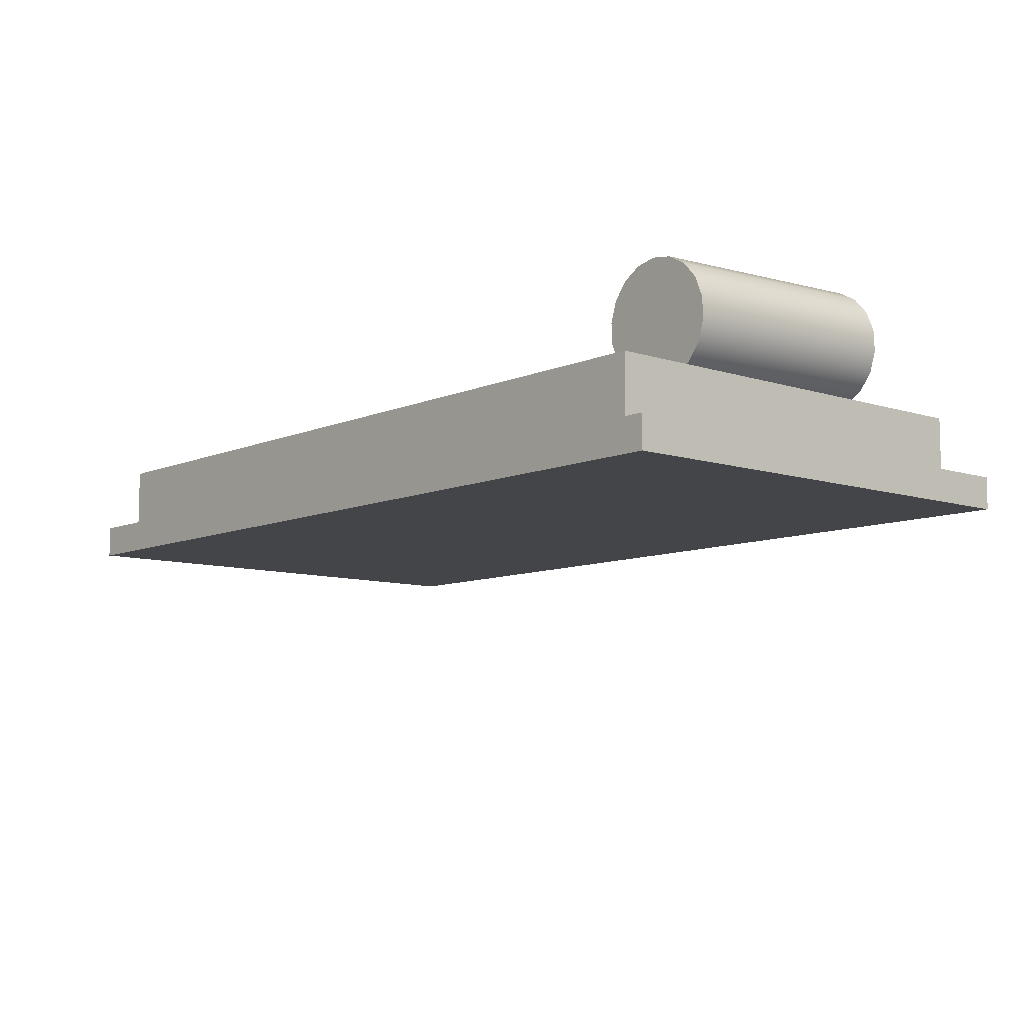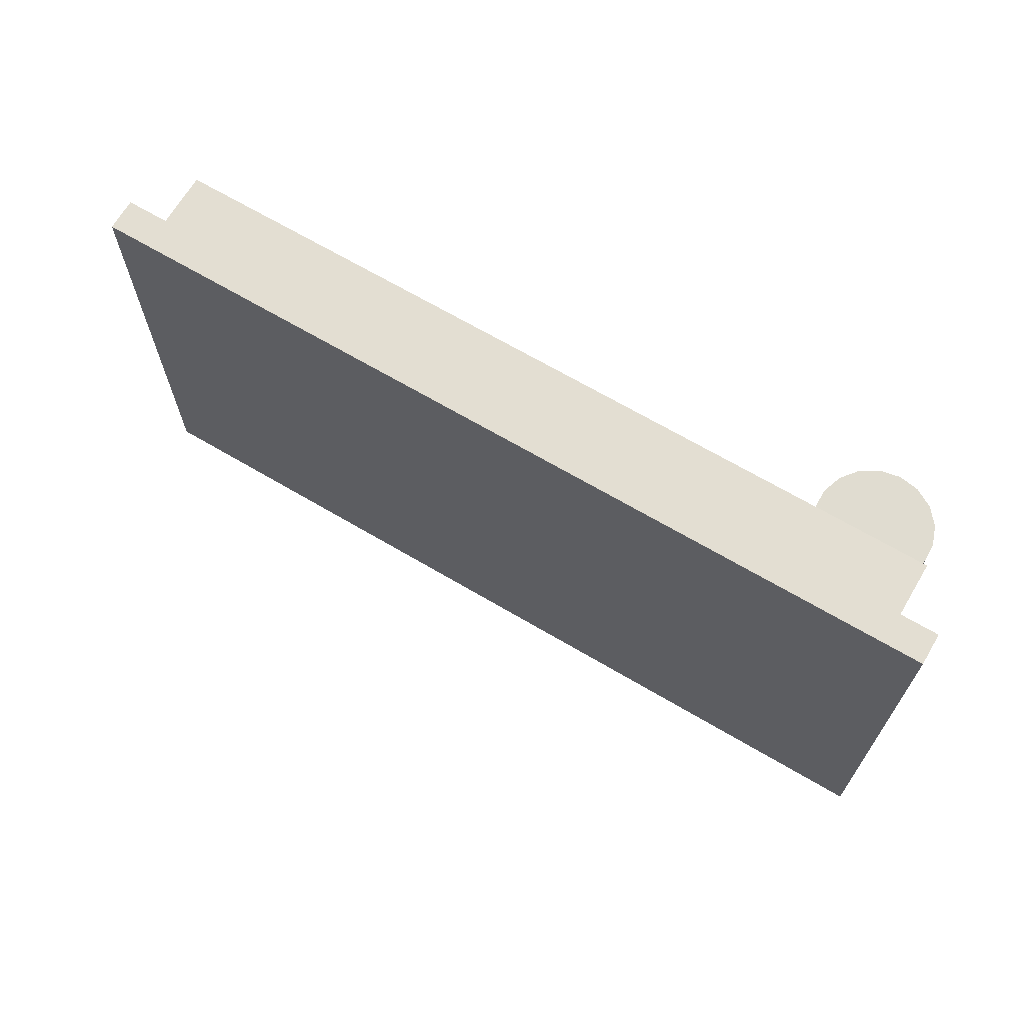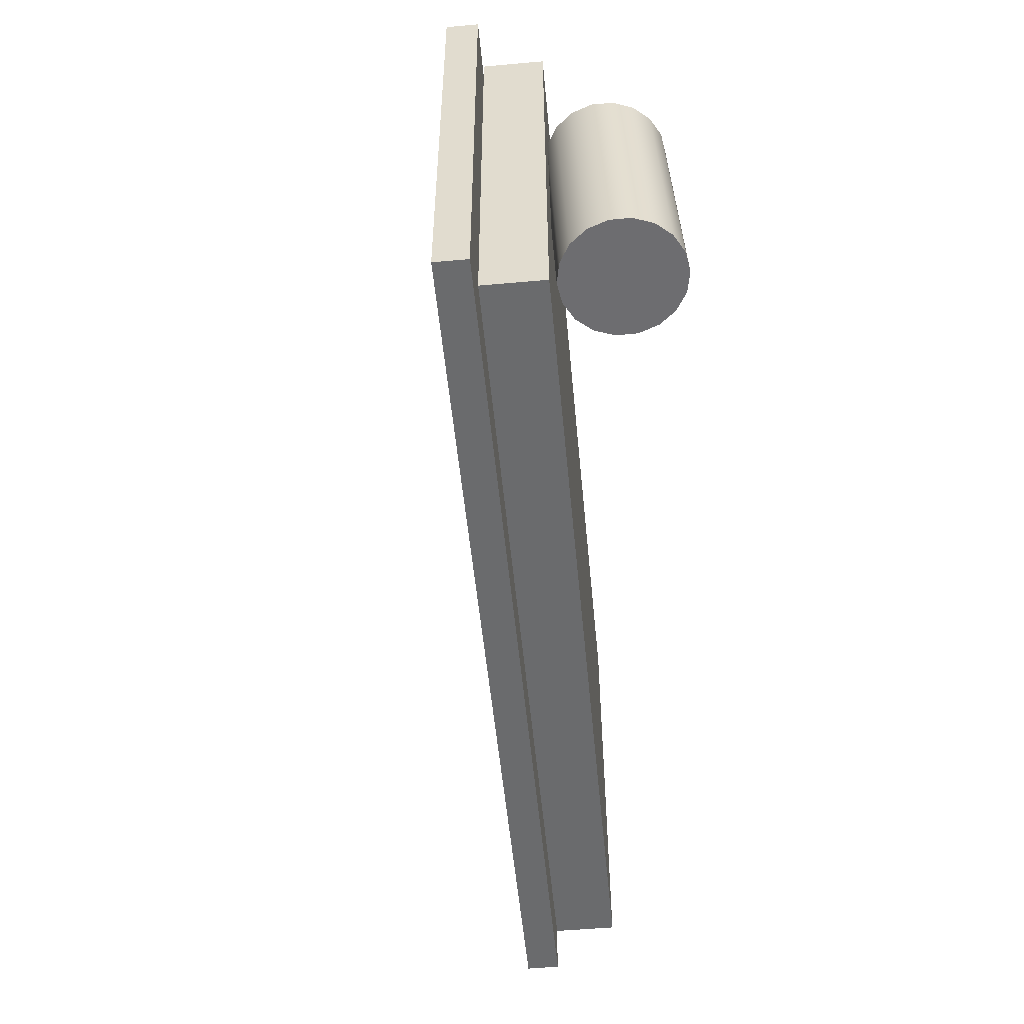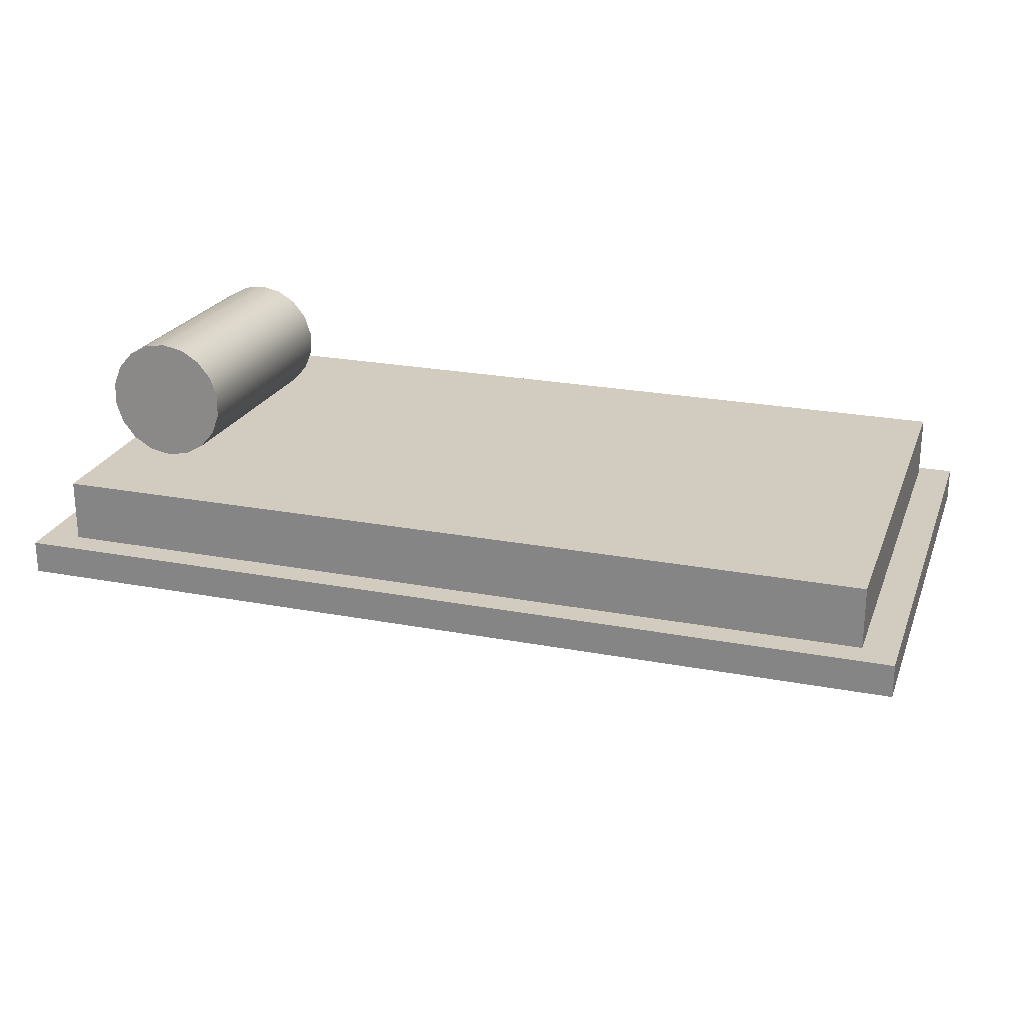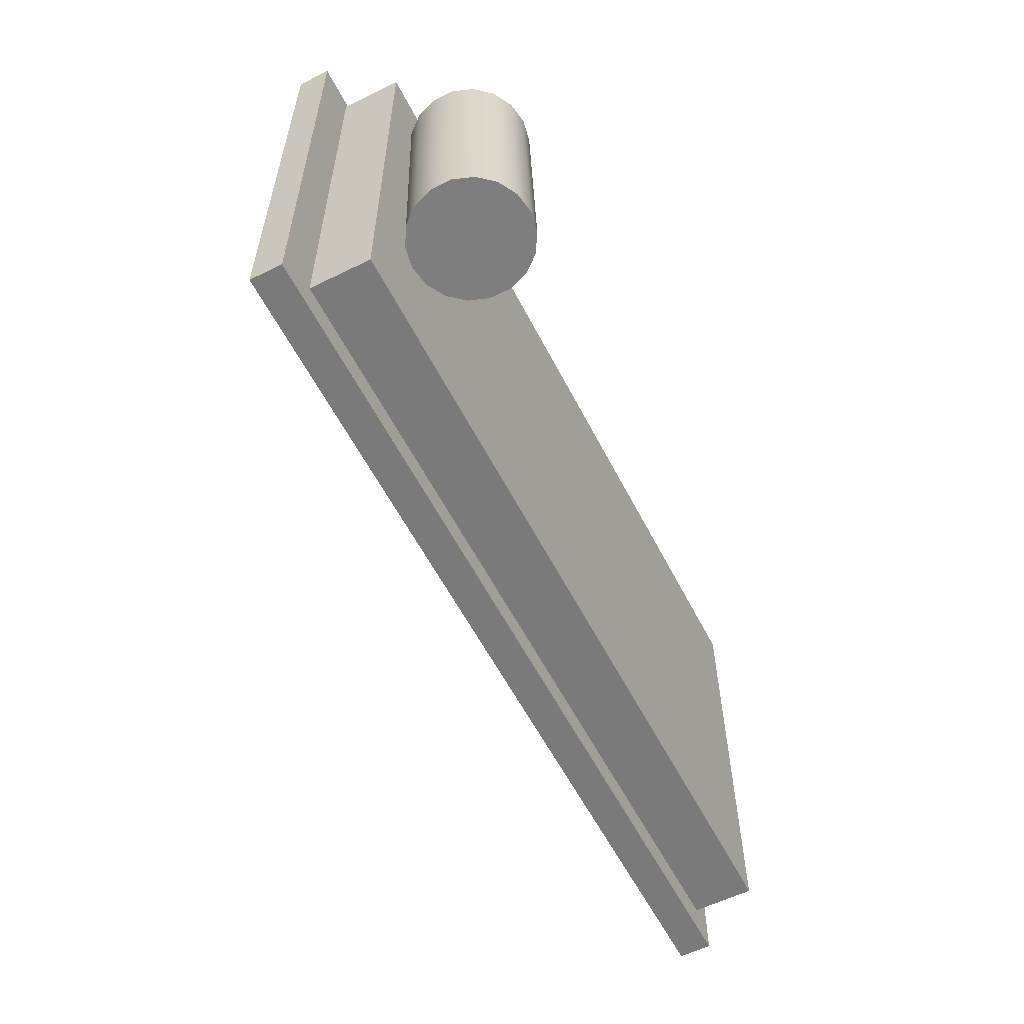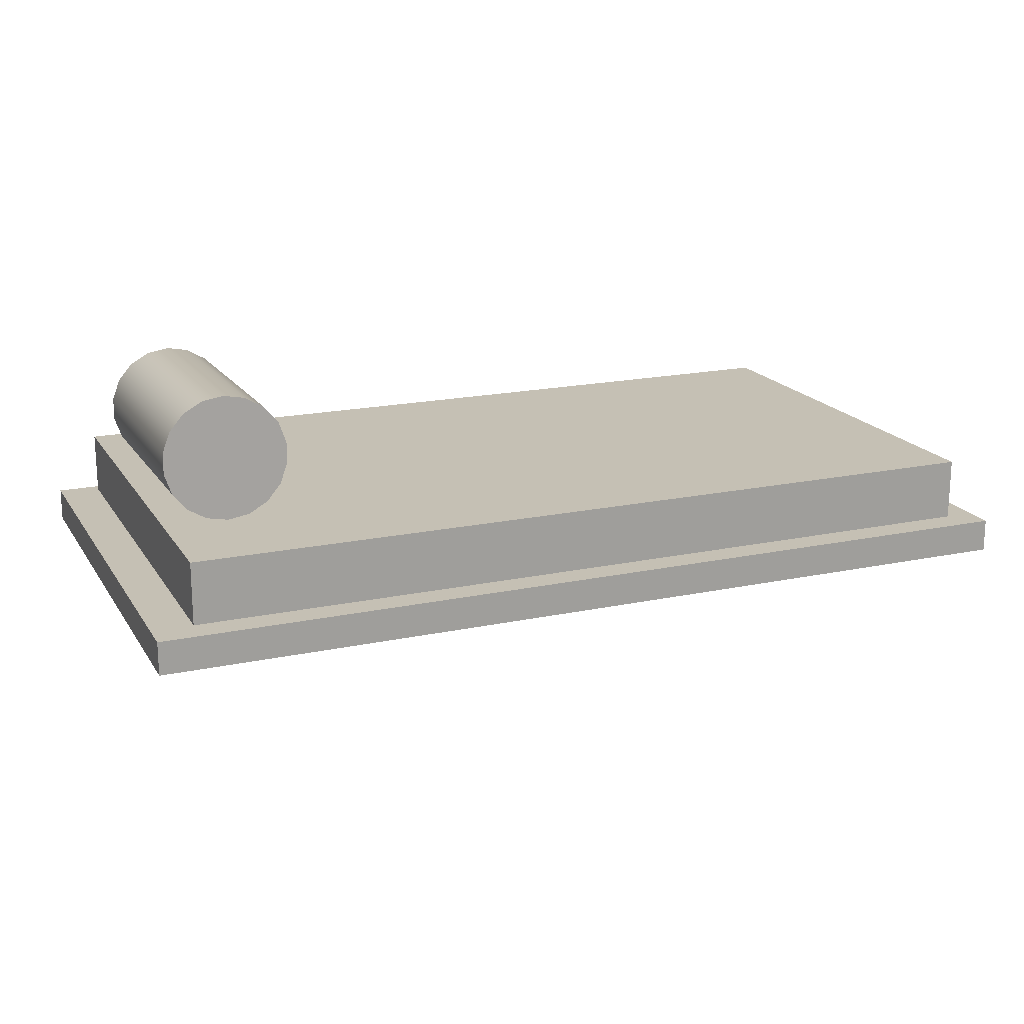
<metadata>
{"format":"obj","ext":"obj","renderer":"f3d","projection":"perspective","resolution":1024,"background":"white","views":[{"elev":-8.8,"azim":49.0,"up":"+Y"},{"elev":67.7,"azim":30.6,"up":"+Z"},{"elev":-53.2,"azim":95.5,"up":"+Z"},{"elev":23.9,"azim":-162.4,"up":"+Y"},{"elev":-58.1,"azim":117.1,"up":"+Z"},{"elev":18.3,"azim":157.4,"up":"+Y"}]}
</metadata>
<code>
v  -54.77 0.3118 33.34
v  -54.77 0.3118 -13.91
v  31.85 0.3118 -13.91
v  31.85 0.3118 33.34
v  -54.77 3.461 33.34
v  31.85 3.461 33.34
v  31.85 3.461 -13.91
v  -54.77 3.461 -13.91
o Box001
g Box001
f 1 2 3
f 3 4 1
f 5 6 7
f 7 8 5
f 1 4 6
f 6 5 1
f 4 3 7
f 7 6 4
f 3 2 8
f 8 7 3
f 2 1 5
f 5 8 2
v  -51.54 3.699 31.55
v  -51.54 3.699 -11.78
v  28.09 3.699 -11.78
v  28.09 3.699 31.55
v  -51.54 9.604 31.55
v  28.09 9.604 31.55
v  28.09 9.604 -11.78
v  -51.54 9.604 -11.78
o Box002
g Box002
f 9 10 11
f 11 12 9
f 13 14 15
f 15 16 13
f 9 12 14
f 14 13 9
f 12 11 15
f 15 14 12
f 11 10 16
f 16 15 11
f 10 9 13
f 13 16 10
v  28.09 3.699 31.55
v  28.09 -0.3014 31.55
v  28.09 -4.301 31.55
v  28.09 -8.301 31.55
v  28.09 -12.3 31.55
v  28.09 -16.3 31.55
o Cylinder001
g Cylinder001
f 17 17 17
f 17 17 17
f 17 17 17
f 17 17 17
f 17 17 17
f 17 17 17
f 17 17 17
f 17 17 17
f 17 17 17
f 17 17 17
f 17 17 17
f 17 17 17
f 17 17 17
f 17 17 17
f 17 17 17
f 17 17 17
f 17 17 17
f 17 17 17
f 17 18 18
f 17 17 18
f 17 18 18
f 17 17 18
f 17 18 18
f 17 17 18
f 17 18 18
f 17 17 18
f 17 18 18
f 17 17 18
f 17 18 18
f 17 17 18
f 17 18 18
f 17 17 18
f 17 18 18
f 17 17 18
f 17 18 18
f 17 17 18
f 17 18 18
f 17 17 18
f 17 18 18
f 17 17 18
f 17 18 18
f 17 17 18
f 17 18 18
f 17 17 18
f 17 18 18
f 17 17 18
f 17 18 18
f 17 17 18
f 17 18 18
f 17 17 18
f 17 18 18
f 17 17 18
f 17 18 18
f 17 17 18
f 18 19 19
f 18 18 19
f 18 19 19
f 18 18 19
f 18 19 19
f 18 18 19
f 18 19 19
f 18 18 19
f 18 19 19
f 18 18 19
f 18 19 19
f 18 18 19
f 18 19 19
f 18 18 19
f 18 19 19
f 18 18 19
f 18 19 19
f 18 18 19
f 18 19 19
f 18 18 19
f 18 19 19
f 18 18 19
f 18 19 19
f 18 18 19
f 18 19 19
f 18 18 19
f 18 19 19
f 18 18 19
f 18 19 19
f 18 18 19
f 18 19 19
f 18 18 19
f 18 19 19
f 18 18 19
f 18 19 19
f 18 18 19
f 19 20 20
f 19 19 20
f 19 20 20
f 19 19 20
f 19 20 20
f 19 19 20
f 19 20 20
f 19 19 20
f 19 20 20
f 19 19 20
f 19 20 20
f 19 19 20
f 19 20 20
f 19 19 20
f 19 20 20
f 19 19 20
f 19 20 20
f 19 19 20
f 19 20 20
f 19 19 20
f 19 20 20
f 19 19 20
f 19 20 20
f 19 19 20
f 19 20 20
f 19 19 20
f 19 20 20
f 19 19 20
f 19 20 20
f 19 19 20
f 19 20 20
f 19 19 20
f 19 20 20
f 19 19 20
f 19 20 20
f 19 19 20
f 20 21 21
f 20 20 21
f 20 21 21
f 20 20 21
f 20 21 21
f 20 20 21
f 20 21 21
f 20 20 21
f 20 21 21
f 20 20 21
f 20 21 21
f 20 20 21
f 20 21 21
f 20 20 21
f 20 21 21
f 20 20 21
f 20 21 21
f 20 20 21
f 20 21 21
f 20 20 21
f 20 21 21
f 20 20 21
f 20 21 21
f 20 20 21
f 20 21 21
f 20 20 21
f 20 21 21
f 20 20 21
f 20 21 21
f 20 20 21
f 20 21 21
f 20 20 21
f 20 21 21
f 20 20 21
f 20 21 21
f 20 20 21
f 21 22 22
f 21 21 22
f 21 22 22
f 21 21 22
f 21 22 22
f 21 21 22
f 21 22 22
f 21 21 22
f 21 22 22
f 21 21 22
f 21 22 22
f 21 21 22
f 21 22 22
f 21 21 22
f 21 22 22
f 21 21 22
f 21 22 22
f 21 21 22
f 21 22 22
f 21 21 22
f 21 22 22
f 21 21 22
f 21 22 22
f 21 21 22
f 21 22 22
f 21 21 22
f 21 22 22
f 21 21 22
f 21 22 22
f 21 21 22
f 21 22 22
f 21 21 22
f 21 22 22
f 21 21 22
f 21 22 22
f 21 21 22
f 22 22 22
f 22 22 22
f 22 22 22
f 22 22 22
f 22 22 22
f 22 22 22
f 22 22 22
f 22 22 22
f 22 22 22
f 22 22 22
f 22 22 22
f 22 22 22
f 22 22 22
f 22 22 22
f 22 22 22
f 22 22 22
f 22 22 22
f 22 22 22
v  21.87 15.08 21.44
v  27.7 14.14 21.47
v  27.67 16.19 21.53
v  27.03 12.2 21.4
v  25.73 10.61 21.34
v  23.97 9.559 21.29
v  21.96 9.173 21.25
v  19.93 9.499 21.24
v  18.14 10.5 21.26
v  16.8 12.05 21.29
v  16.07 13.96 21.35
v  16.04 16.01 21.41
v  16.71 17.95 21.48
v  18 19.54 21.54
v  19.76 20.59 21.59
v  21.78 20.98 21.62
v  23.8 20.65 21.63
v  25.59 19.65 21.62
v  26.94 18.1 21.58
v  27.75 14.29 16.75
v  27.71 16.33 16.81
v  27.07 12.35 16.68
v  25.78 10.76 16.62
v  24.02 9.707 16.56
v  22 9.322 16.53
v  19.98 9.648 16.52
v  18.19 10.65 16.54
v  16.85 12.2 16.57
v  16.12 14.11 16.62
v  16.08 16.16 16.69
v  16.76 18.1 16.76
v  18.05 19.69 16.82
v  19.81 20.74 16.87
v  21.83 21.13 16.9
v  23.85 20.8 16.91
v  25.64 19.8 16.9
v  26.98 18.25 16.86
v  27.79 14.43 12.02
v  27.76 16.48 12.09
v  27.12 12.5 11.96
v  25.83 10.91 11.89
v  24.07 9.856 11.84
v  22.05 9.47 11.81
v  20.03 9.796 11.8
v  18.24 10.79 11.81
v  16.89 12.34 11.85
v  16.16 14.26 11.9
v  16.13 16.31 11.97
v  16.8 18.25 12.03
v  18.1 19.84 12.1
v  19.86 20.89 12.15
v  21.87 21.27 12.18
v  23.9 20.95 12.19
v  25.69 19.95 12.18
v  27.03 18.4 12.14
v  27.84 14.58 7.302
v  27.81 16.63 7.366
v  27.17 12.64 7.235
v  25.87 11.06 7.172
v  24.11 10 7.121
v  22.1 9.618 7.089
v  20.07 9.944 7.079
v  18.28 10.94 7.092
v  16.94 12.49 7.127
v  16.21 14.41 7.18
v  16.18 16.46 7.244
v  16.85 18.39 7.311
v  18.15 19.98 7.374
v  19.91 21.04 7.425
v  21.92 21.42 7.457
v  23.95 21.1 7.468
v  25.74 20.1 7.454
v  27.08 18.55 7.419
v  27.89 14.73 2.58
v  27.86 16.78 2.644
v  27.22 12.79 2.513
v  25.92 11.2 2.45
v  24.16 10.15 2.399
v  22.15 9.766 2.367
v  20.12 10.09 2.357
v  18.33 11.09 2.37
v  16.99 12.64 2.405
v  16.26 14.56 2.458
v  16.23 16.61 2.522
v  16.9 18.54 2.59
v  18.19 20.13 2.653
v  19.95 21.18 2.703
v  21.97 21.57 2.736
v  23.99 21.24 2.746
v  25.78 20.25 2.732
v  27.13 18.7 2.697
v  27.94 14.88 -2.142
v  27.9 16.93 -2.078
v  27.26 12.94 -2.209
v  25.97 11.35 -2.272
v  24.21 10.3 -2.323
v  22.19 9.915 -2.355
v  20.17 10.24 -2.365
v  18.38 11.24 -2.352
v  17.04 12.79 -2.317
v  16.31 14.71 -2.264
v  16.27 16.75 -2.2
v  16.95 18.69 -2.132
v  18.24 20.28 -2.069
v  20 21.33 -2.019
v  22.02 21.72 -1.986
v  24.04 21.39 -1.976
v  25.83 20.39 -1.99
v  27.17 18.84 -2.025
v  22.1 15.82 -2.171
o Cylinder002
g Cylinder002
f 23 24 25
f 23 26 24
f 23 27 26
f 23 28 27
f 23 29 28
f 23 30 29
f 23 31 30
f 23 32 31
f 23 33 32
f 23 34 33
f 23 35 34
f 23 36 35
f 23 37 36
f 23 38 37
f 23 39 38
f 23 40 39
f 23 41 40
f 23 25 41
f 25 42 43
f 25 24 42
f 24 44 42
f 24 26 44
f 26 45 44
f 26 27 45
f 27 46 45
f 27 28 46
f 28 47 46
f 28 29 47
f 29 48 47
f 29 30 48
f 30 49 48
f 30 31 49
f 31 50 49
f 31 32 50
f 32 51 50
f 32 33 51
f 33 52 51
f 33 34 52
f 34 53 52
f 34 35 53
f 35 54 53
f 35 36 54
f 36 55 54
f 36 37 55
f 37 56 55
f 37 38 56
f 38 57 56
f 38 39 57
f 39 58 57
f 39 40 58
f 40 59 58
f 40 41 59
f 41 43 59
f 41 25 43
f 43 60 61
f 43 42 60
f 42 62 60
f 42 44 62
f 44 63 62
f 44 45 63
f 45 64 63
f 45 46 64
f 46 65 64
f 46 47 65
f 47 66 65
f 47 48 66
f 48 67 66
f 48 49 67
f 49 68 67
f 49 50 68
f 50 69 68
f 50 51 69
f 51 70 69
f 51 52 70
f 52 71 70
f 52 53 71
f 53 72 71
f 53 54 72
f 54 73 72
f 54 55 73
f 55 74 73
f 55 56 74
f 56 75 74
f 56 57 75
f 57 76 75
f 57 58 76
f 58 77 76
f 58 59 77
f 59 61 77
f 59 43 61
f 61 78 79
f 61 60 78
f 60 80 78
f 60 62 80
f 62 81 80
f 62 63 81
f 63 82 81
f 63 64 82
f 64 83 82
f 64 65 83
f 65 84 83
f 65 66 84
f 66 85 84
f 66 67 85
f 67 86 85
f 67 68 86
f 68 87 86
f 68 69 87
f 69 88 87
f 69 70 88
f 70 89 88
f 70 71 89
f 71 90 89
f 71 72 90
f 72 91 90
f 72 73 91
f 73 92 91
f 73 74 92
f 74 93 92
f 74 75 93
f 75 94 93
f 75 76 94
f 76 95 94
f 76 77 95
f 77 79 95
f 77 61 79
f 79 96 97
f 79 78 96
f 78 98 96
f 78 80 98
f 80 99 98
f 80 81 99
f 81 100 99
f 81 82 100
f 82 101 100
f 82 83 101
f 83 102 101
f 83 84 102
f 84 103 102
f 84 85 103
f 85 104 103
f 85 86 104
f 86 105 104
f 86 87 105
f 87 106 105
f 87 88 106
f 88 107 106
f 88 89 107
f 89 108 107
f 89 90 108
f 90 109 108
f 90 91 109
f 91 110 109
f 91 92 110
f 92 111 110
f 92 93 111
f 93 112 111
f 93 94 112
f 94 113 112
f 94 95 113
f 95 97 113
f 95 79 97
f 97 114 115
f 97 96 114
f 96 116 114
f 96 98 116
f 98 117 116
f 98 99 117
f 99 118 117
f 99 100 118
f 100 119 118
f 100 101 119
f 101 120 119
f 101 102 120
f 102 121 120
f 102 103 121
f 103 122 121
f 103 104 122
f 104 123 122
f 104 105 123
f 105 124 123
f 105 106 124
f 106 125 124
f 106 107 125
f 107 126 125
f 107 108 126
f 108 127 126
f 108 109 127
f 109 128 127
f 109 110 128
f 110 129 128
f 110 111 129
f 111 130 129
f 111 112 130
f 112 131 130
f 112 113 131
f 113 115 131
f 113 97 115
f 132 115 114
f 132 114 116
f 132 116 117
f 132 117 118
f 132 118 119
f 132 119 120
f 132 120 121
f 132 121 122
f 132 122 123
f 132 123 124
f 132 124 125
f 132 125 126
f 132 126 127
f 132 127 128
f 132 128 129
f 132 129 130
f 132 130 131
f 132 131 115

</code>
